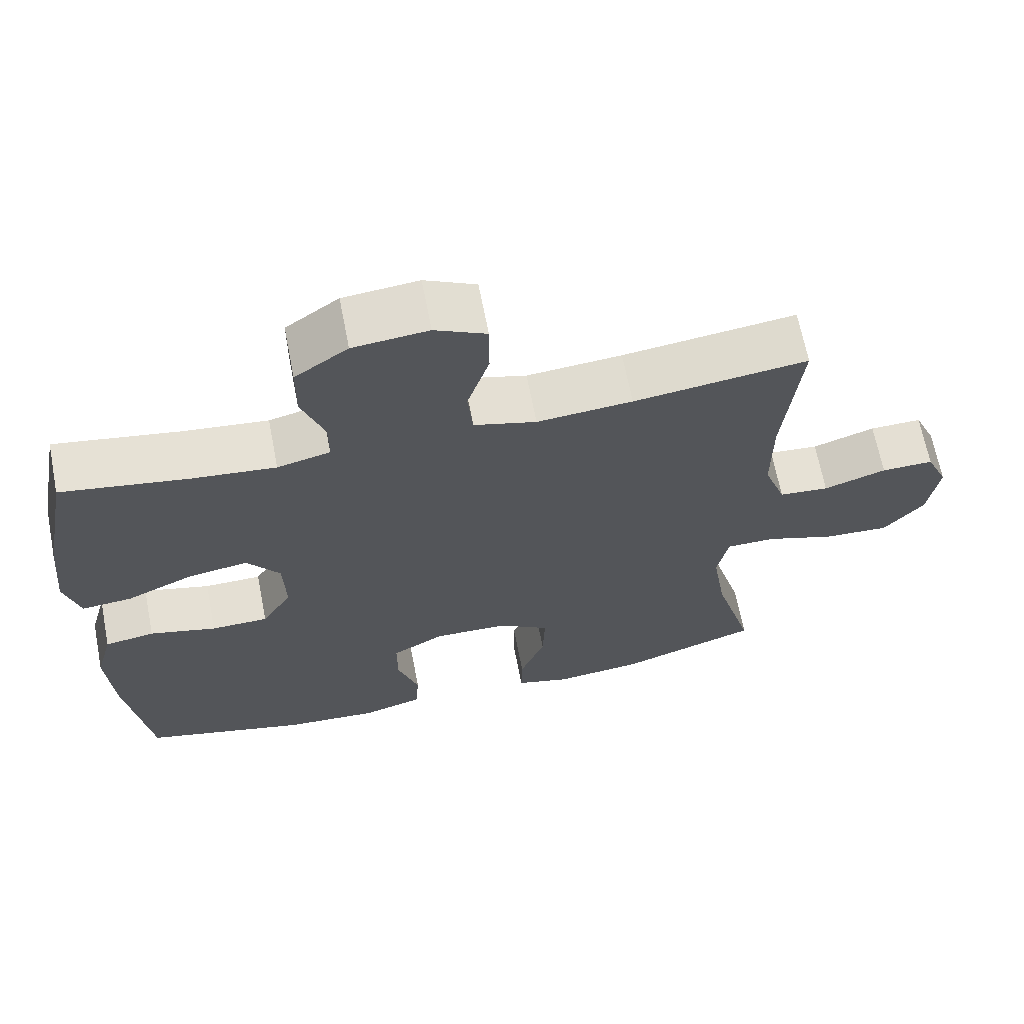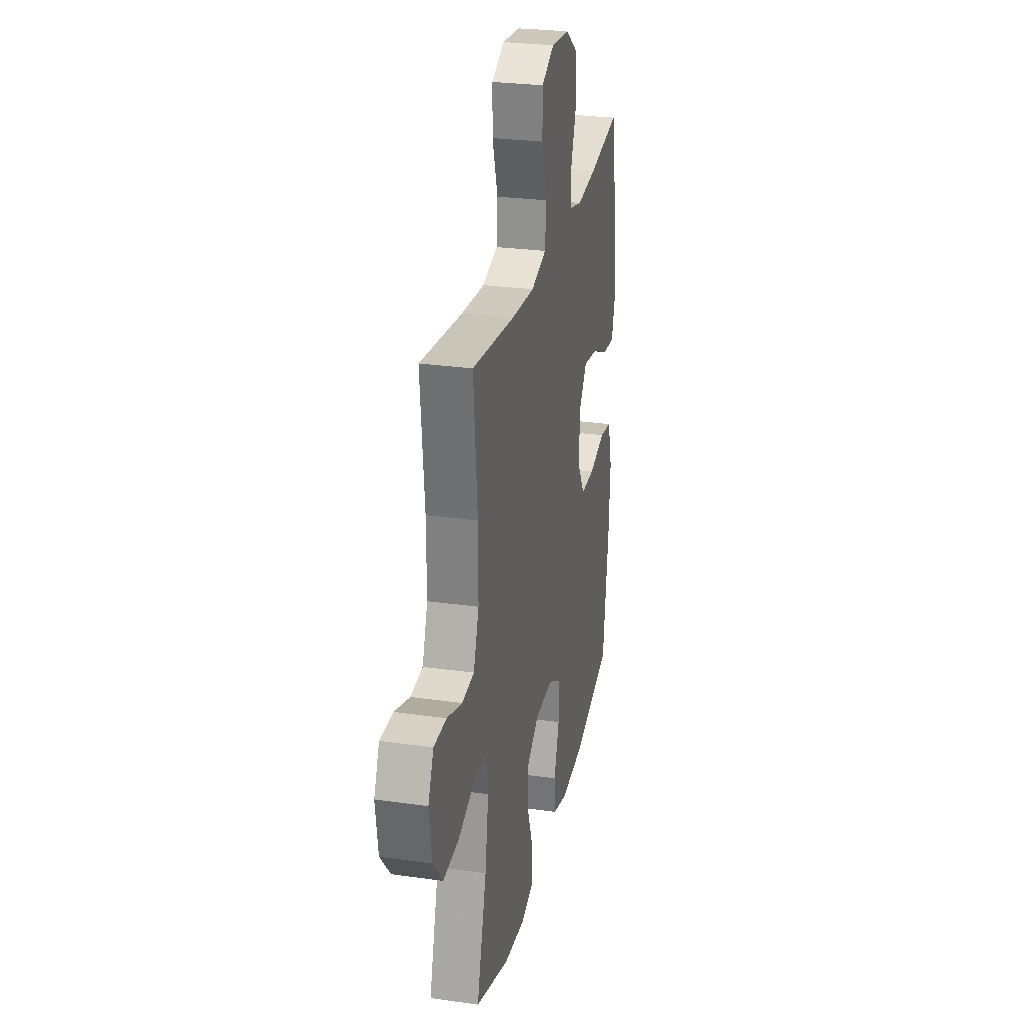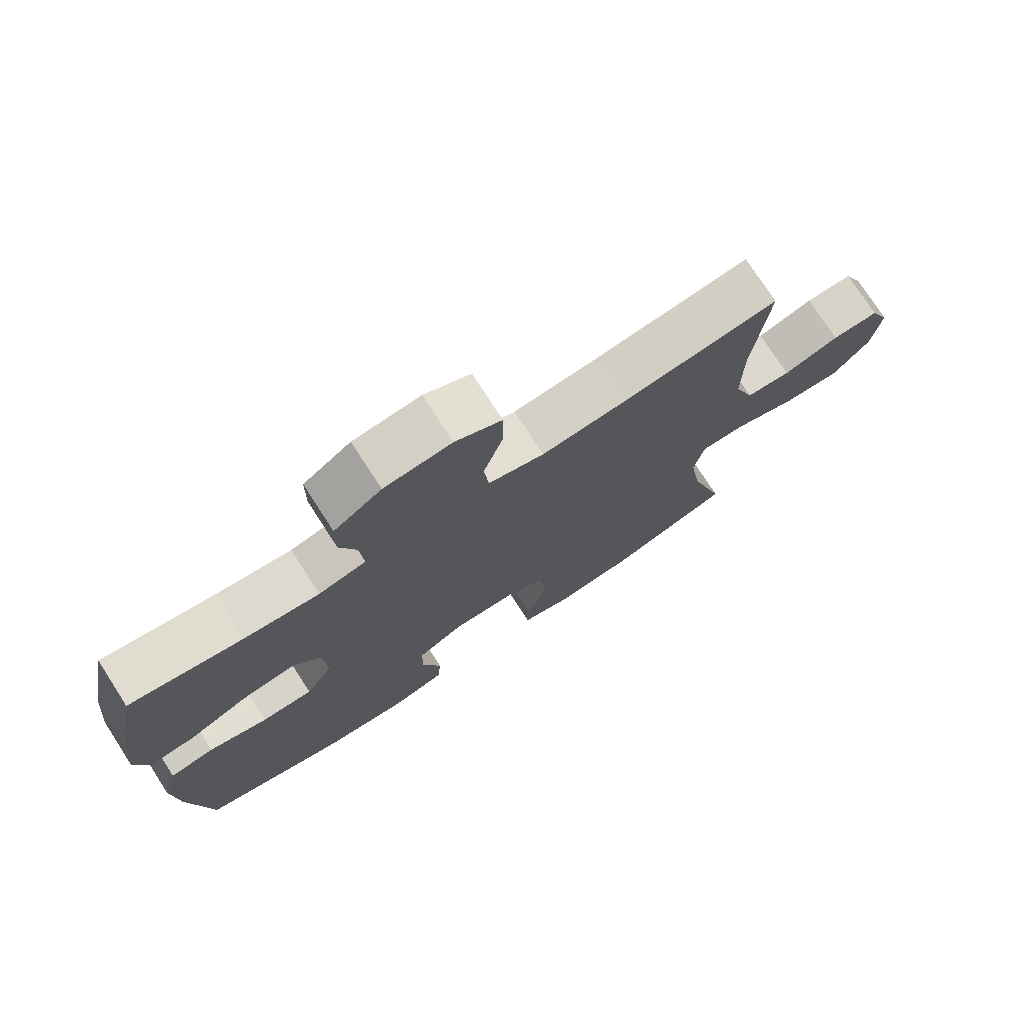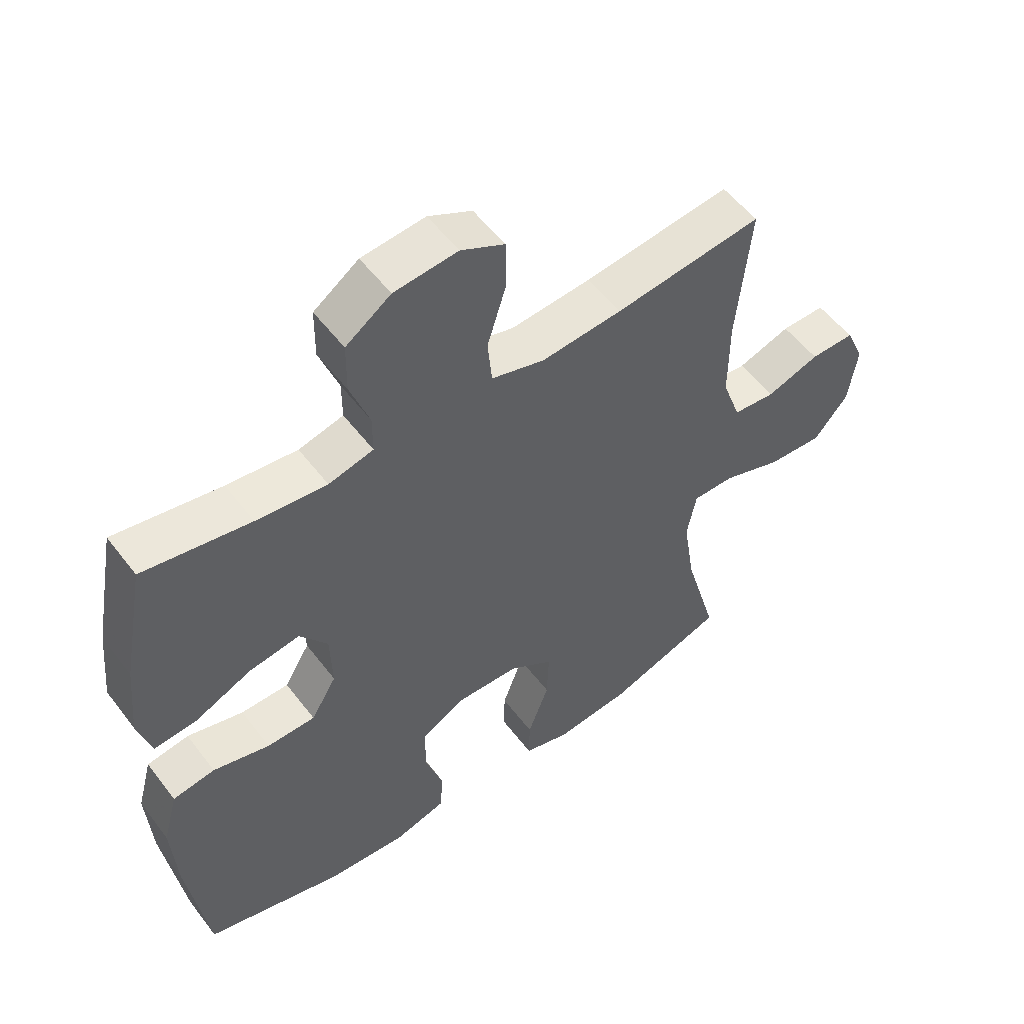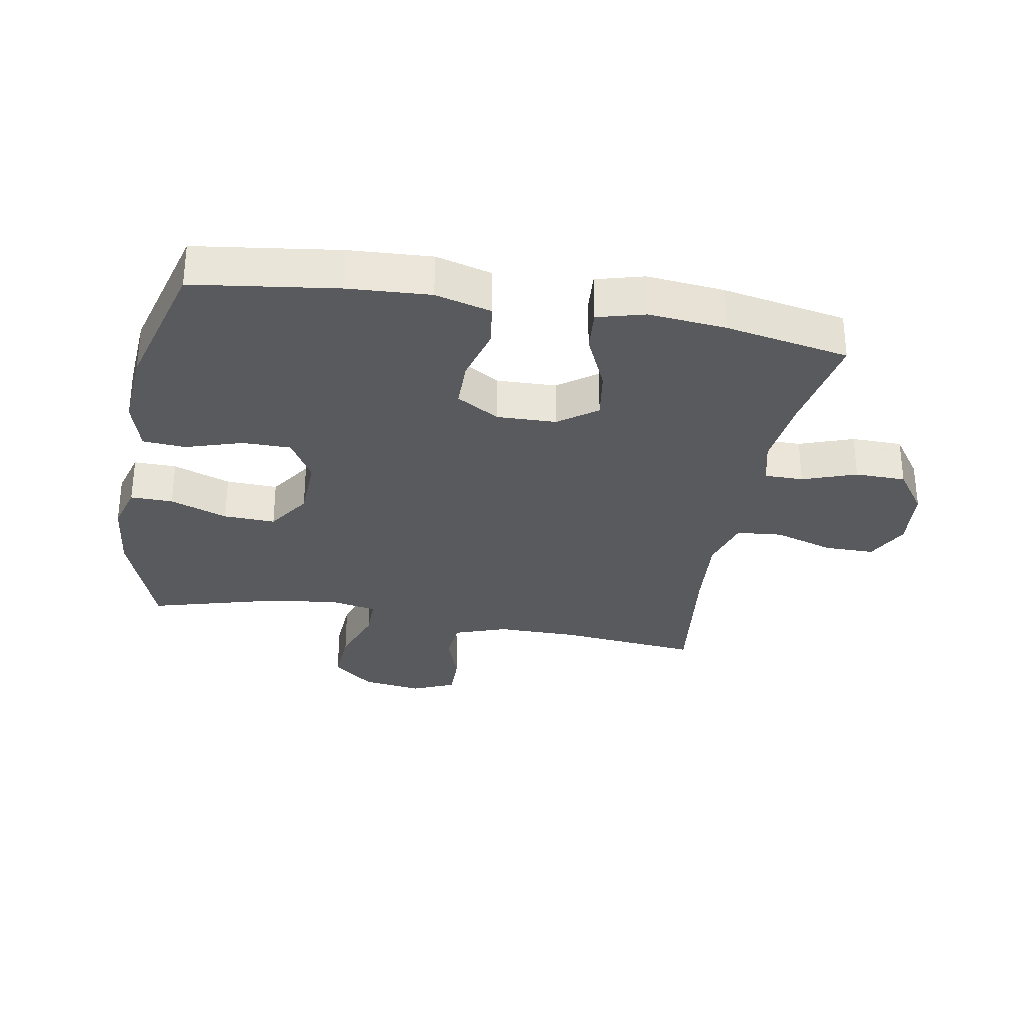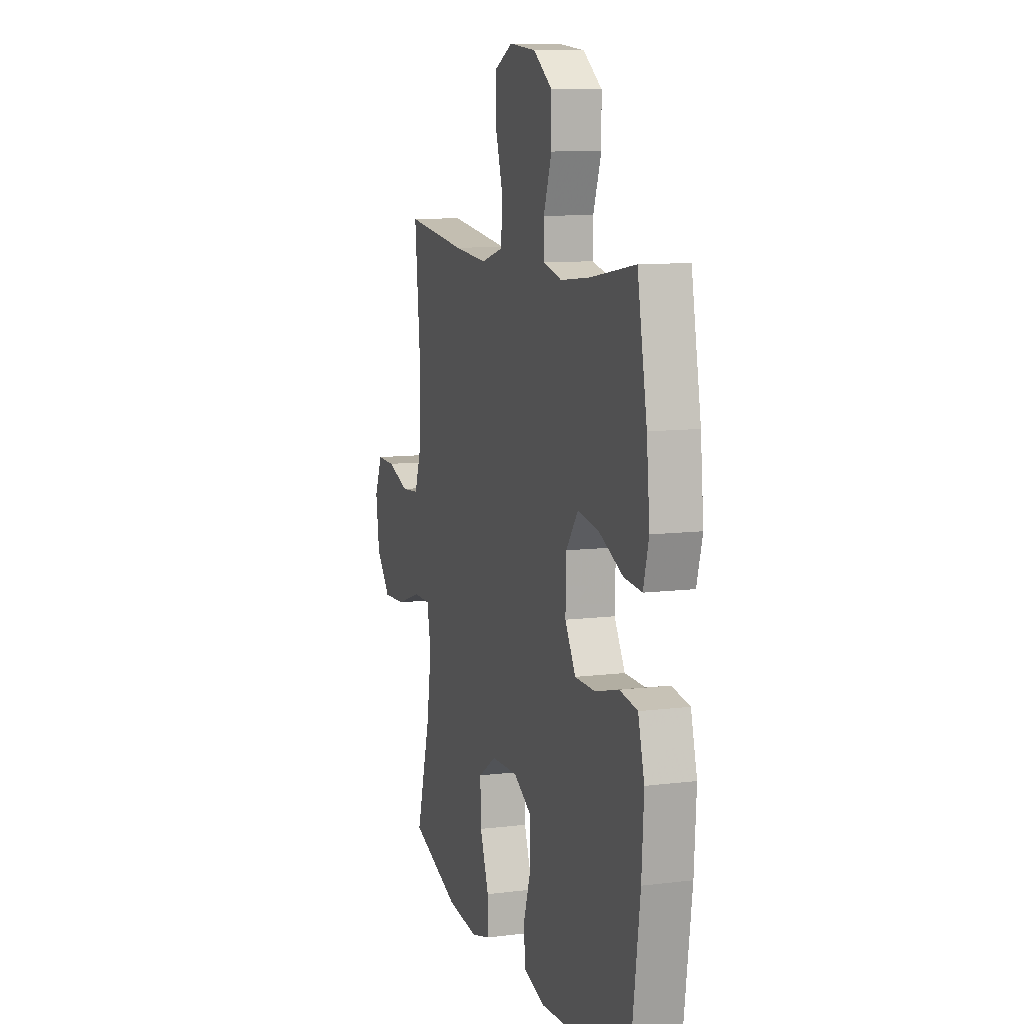
<metadata>
{"format":"obj","ext":"obj","renderer":"f3d","projection":"perspective","resolution":1024,"background":"white","views":[{"elev":66.4,"azim":-11.0,"up":"+Z"},{"elev":27.5,"azim":102.2,"up":"+Z"},{"elev":75.6,"azim":-32.9,"up":"+Z"},{"elev":54.2,"azim":-36.5,"up":"+Z"},{"elev":-30.7,"azim":-100.3,"up":"+Y"},{"elev":10.0,"azim":-107.7,"up":"+Z"}]}
</metadata>
<code>
v -0.5 0.07 0.5
v -0.328 0.07 0.471
v -0.215 0.07 0.459
v -0.143 0.07 0.477
v -0.143 0.07 0.539
v -0.174 0.07 0.625
v -0.173 0.07 0.706
v -0.101 0.07 0.757
v 0.001 0.07 0.767
v 0.071 0.07 0.732
v 0.071 0.07 0.652
v 0.041 0.07 0.556
v 0.048 0.07 0.483
v 0.133 0.07 0.459
v 0.263 0.07 0.47
v 0.5 0.07 0.5
v 0.478 0.07 0.274
v 0.478 0.07 0.145
v 0.508 0.07 0.061
v 0.576 0.07 0.055
v 0.661 0.07 0.084
v 0.732 0.07 0.085
v 0.762 0.07 0.017
v 0.748 0.07 -0.08
v 0.693 0.07 -0.146
v 0.604 0.07 -0.141
v 0.509 0.07 -0.108
v 0.442 0.07 -0.108
v 0.427 0.07 -0.186
v 0.446 0.07 -0.308
v 0.5 0.07 -0.5
v 0.311 0.07 -0.567
v 0.191 0.07 -0.58
v 0.116 0.07 -0.559
v 0.117 0.07 -0.491
v 0.151 0.07 -0.399
v 0.154 0.07 -0.316
v 0.084 0.07 -0.27
v -0.018 0.07 -0.267
v -0.089 0.07 -0.308
v -0.089 0.07 -0.386
v -0.06 0.07 -0.476
v -0.065 0.07 -0.545
v -0.148 0.07 -0.569
v -0.276 0.07 -0.56
v -0.5 0.07 -0.5
v -0.532 0.07 -0.27
v -0.54 0.07 -0.139
v -0.516 0.07 -0.05
v -0.448 0.07 -0.039
v -0.357 0.07 -0.063
v -0.279 0.07 -0.062
v -0.238 0.07 0.007
v -0.241 0.07 0.102
v -0.286 0.07 0.163
v -0.368 0.07 0.15
v -0.46 0.07 0.108
v -0.528 0.07 0.102
v -0.549 0.07 0.178
v -0.537 0.07 0.302
v -0.5 0 0.5
v -0.328 0 0.471
v -0.215 0 0.459
v -0.143 0 0.477
v -0.143 0 0.539
v -0.174 0 0.625
v -0.173 0 0.706
v -0.101 0 0.757
v 0.001 0 0.767
v 0.071 0 0.732
v 0.071 0 0.652
v 0.041 0 0.556
v 0.048 0 0.483
v 0.133 0 0.459
v 0.263 0 0.47
v 0.5 0 0.5
v 0.478 0 0.274
v 0.478 0 0.145
v 0.508 0 0.061
v 0.576 0 0.055
v 0.661 0 0.084
v 0.732 0 0.085
v 0.762 0 0.017
v 0.748 0 -0.08
v 0.693 0 -0.146
v 0.604 0 -0.141
v 0.509 0 -0.108
v 0.442 0 -0.108
v 0.427 0 -0.186
v 0.446 0 -0.308
v 0.5 0 -0.5
v 0.311 0 -0.567
v 0.191 0 -0.58
v 0.116 0 -0.559
v 0.117 0 -0.491
v 0.151 0 -0.399
v 0.154 0 -0.316
v 0.084 0 -0.27
v -0.018 0 -0.267
v -0.089 0 -0.308
v -0.089 0 -0.386
v -0.06 0 -0.476
v -0.065 0 -0.545
v -0.148 0 -0.569
v -0.276 0 -0.56
v -0.5 0 -0.5
v -0.532 0 -0.27
v -0.54 0 -0.139
v -0.516 0 -0.05
v -0.448 0 -0.039
v -0.357 0 -0.063
v -0.279 0 -0.062
v -0.238 0 0.007
v -0.241 0 0.102
v -0.286 0 0.163
v -0.368 0 0.15
v -0.46 0 0.108
v -0.528 0 0.102
v -0.549 0 0.178
v -0.537 0 0.302
f 59 60 1 2
f 56 57 58 59
f 55 56 59 2
f 54 55 2 3
f 53 54 3 4
f 48 49 50 51
f 48 51 52
f 47 48 52
f 46 47 52
f 45 46 52 53
f 41 42 43 44
f 40 41 44 45
f 33 34 35 36
f 33 36 37
f 30 31 32 33
f 29 30 33 37
f 28 29 37 38
f 24 25 26 27
f 24 27 28
f 23 24 28
f 20 21 22 23
f 19 20 23 28
f 18 19 28 38
f 15 16 17
f 14 15 17 18
f 13 14 18 38
f 9 10 11 12
f 5 6 7 8
f 4 5 8 9
f 40 45 53 4
f 12 13 38 39
f 12 39 40
f 4 9 12 40
f 62 61 120 119
f 119 118 117 116
f 62 119 116 115
f 63 62 115 114
f 64 63 114 113
f 111 110 109 108
f 112 111 108
f 112 108 107
f 112 107 106
f 113 112 106 105
f 104 103 102 101
f 105 104 101 100
f 96 95 94 93
f 97 96 93
f 93 92 91 90
f 97 93 90 89
f 98 97 89 88
f 87 86 85 84
f 88 87 84
f 88 84 83
f 83 82 81 80
f 88 83 80 79
f 98 88 79 78
f 77 76 75
f 78 77 75 74
f 98 78 74 73
f 72 71 70 69
f 68 67 66 65
f 69 68 65 64
f 64 113 105 100
f 99 98 73 72
f 100 99 72
f 100 72 69 64
f 1 61 62 2
f 2 62 63 3
f 3 63 64 4
f 4 64 65 5
f 5 65 66 6
f 6 66 67 7
f 7 67 68 8
f 8 68 69 9
f 9 69 70 10
f 10 70 71 11
f 11 71 72 12
f 12 72 73 13
f 13 73 74 14
f 14 74 75 15
f 15 75 76 16
f 16 76 77 17
f 17 77 78 18
f 18 78 79 19
f 19 79 80 20
f 20 80 81 21
f 21 81 82 22
f 22 82 83 23
f 23 83 84 24
f 24 84 85 25
f 25 85 86 26
f 26 86 87 27
f 27 87 88 28
f 28 88 89 29
f 29 89 90 30
f 30 90 91 31
f 31 91 92 32
f 32 92 93 33
f 33 93 94 34
f 34 94 95 35
f 35 95 96 36
f 36 96 97 37
f 37 97 98 38
f 38 98 99 39
f 39 99 100 40
f 40 100 101 41
f 41 101 102 42
f 42 102 103 43
f 43 103 104 44
f 44 104 105 45
f 45 105 106 46
f 46 106 107 47
f 47 107 108 48
f 48 108 109 49
f 49 109 110 50
f 50 110 111 51
f 51 111 112 52
f 52 112 113 53
f 53 113 114 54
f 54 114 115 55
f 55 115 116 56
f 56 116 117 57
f 57 117 118 58
f 58 118 119 59
f 59 119 120 60
f 60 120 61 1

</code>
